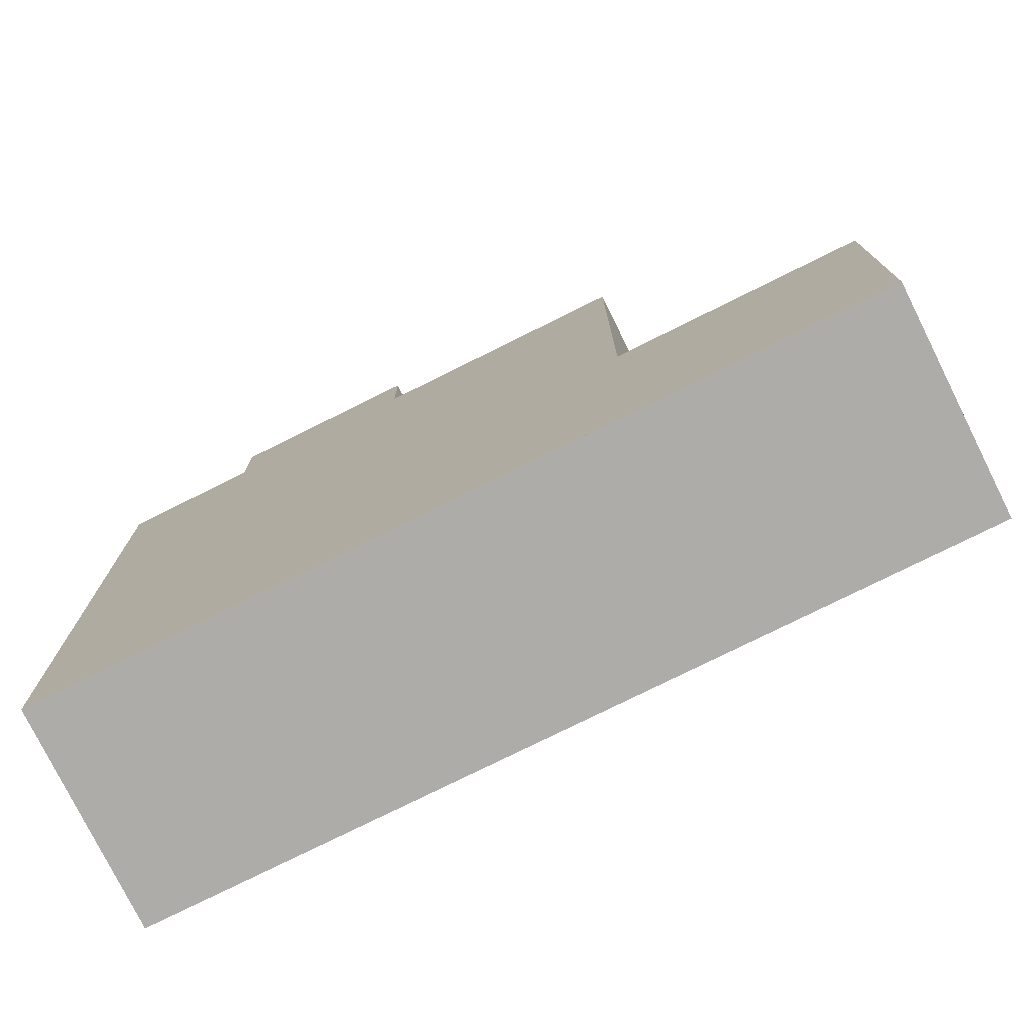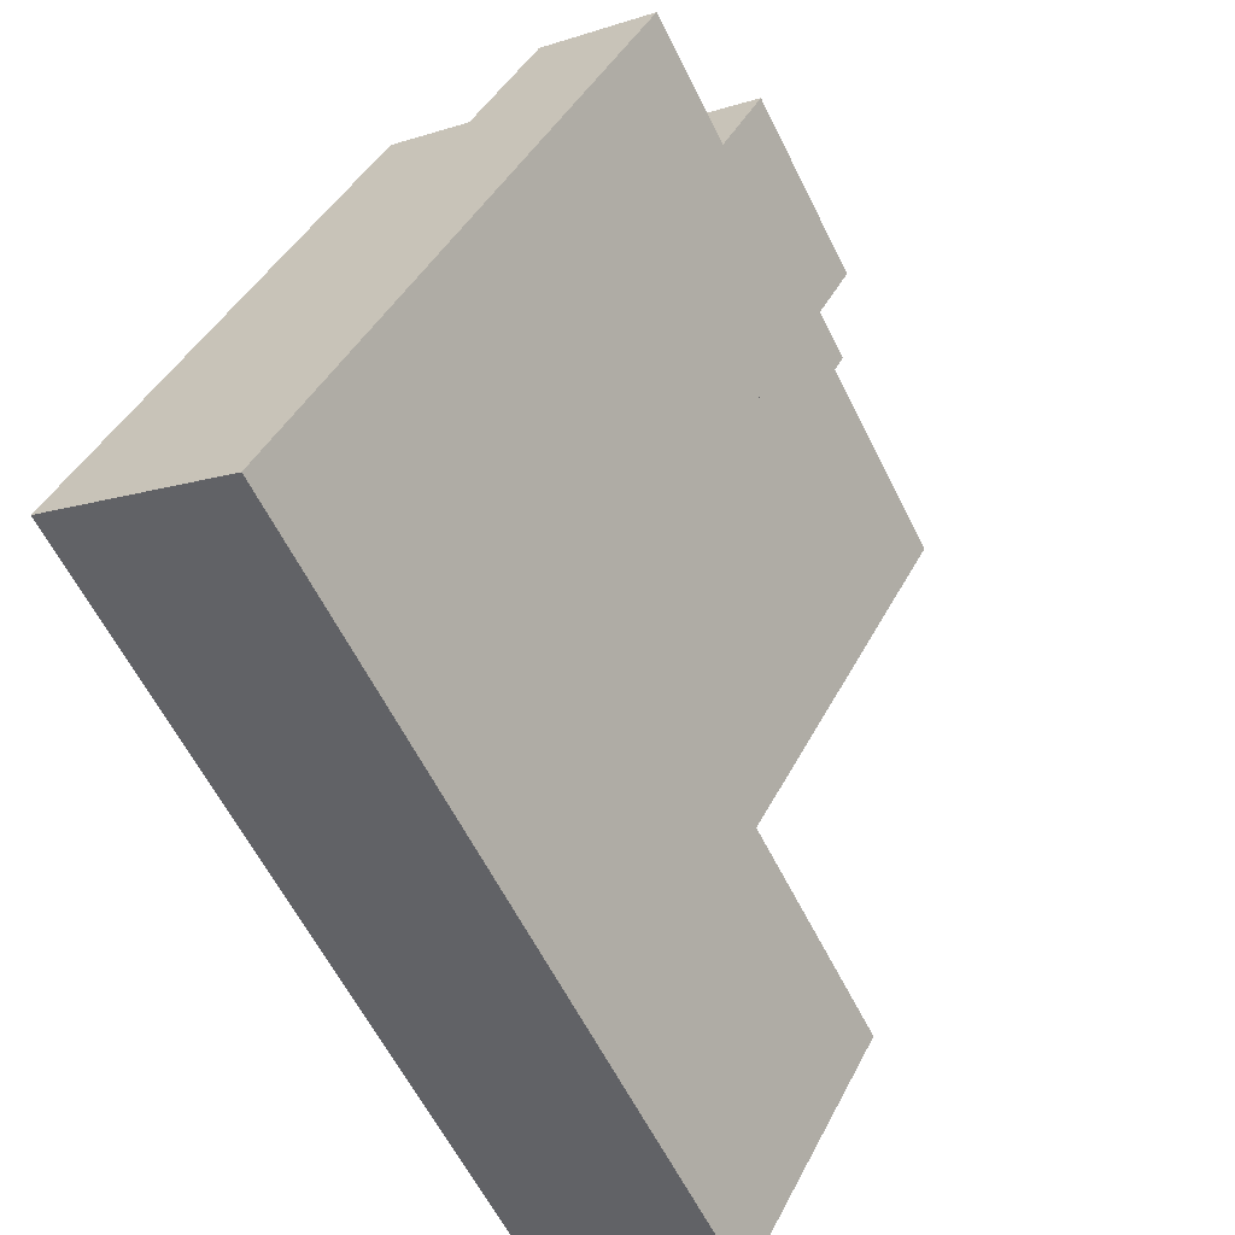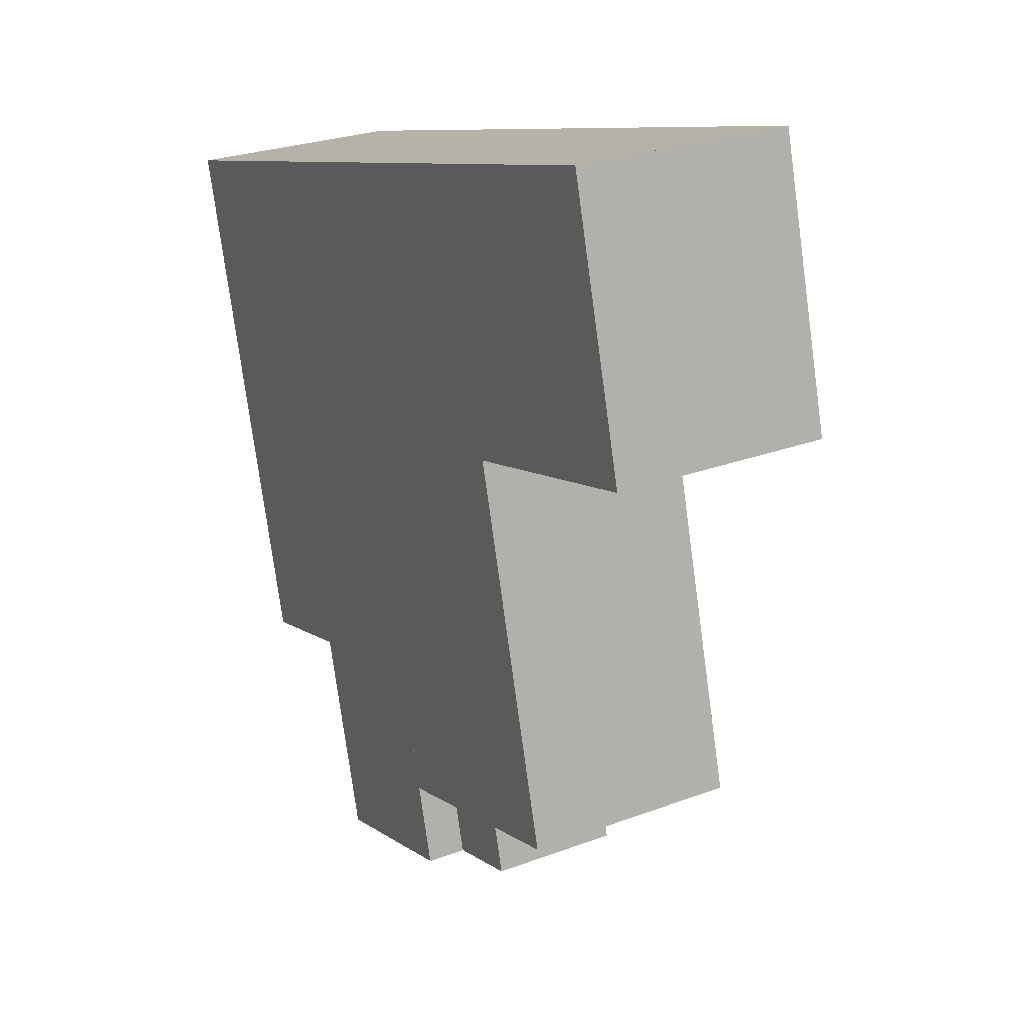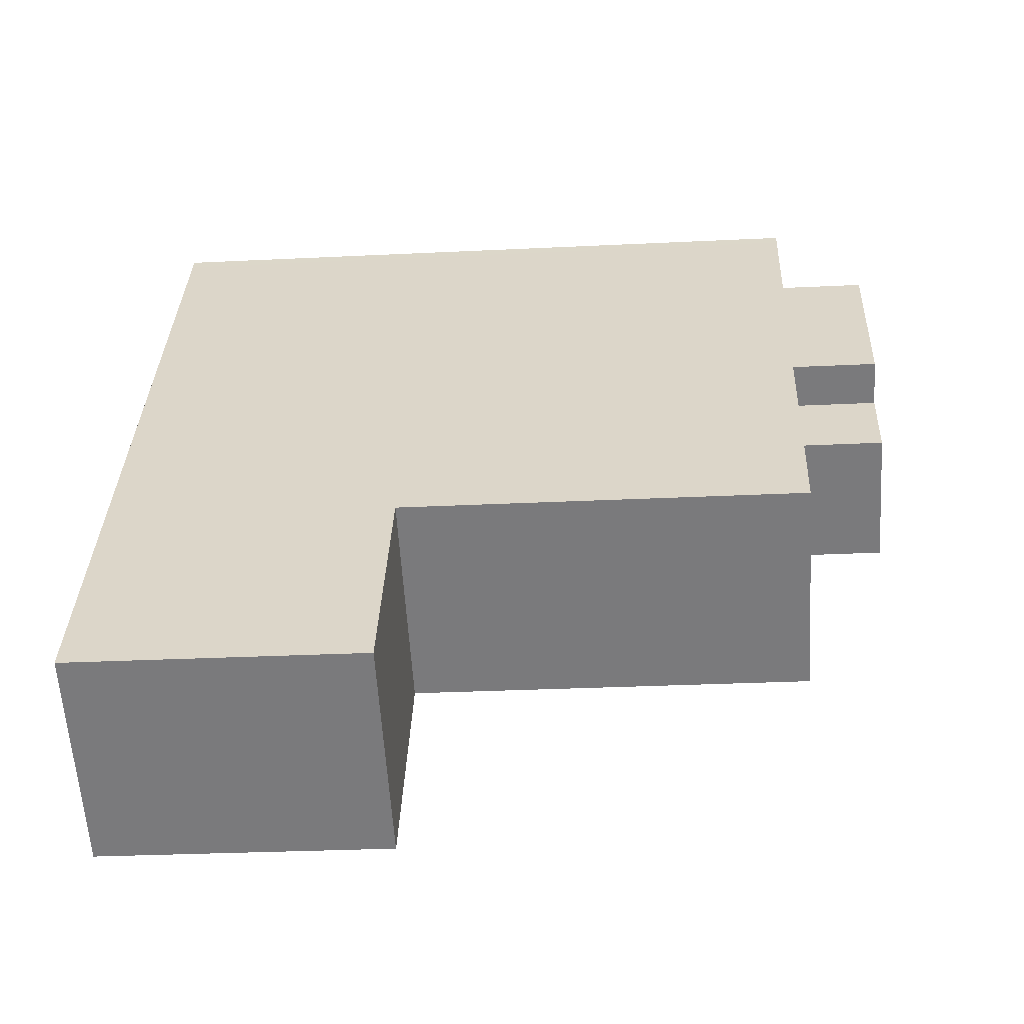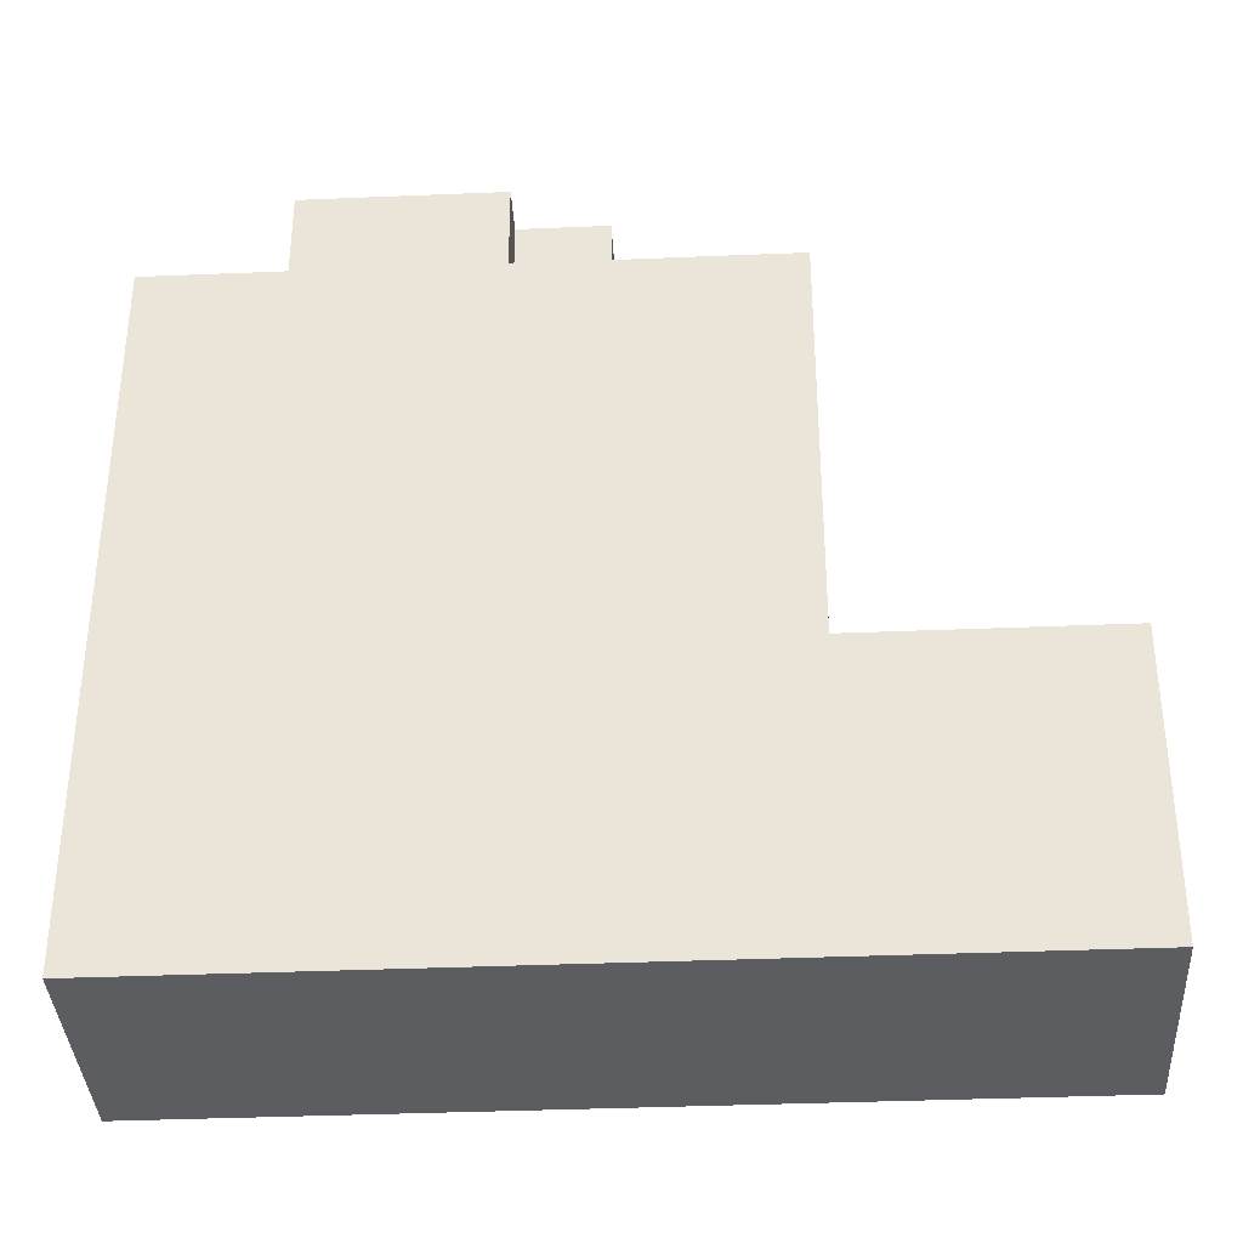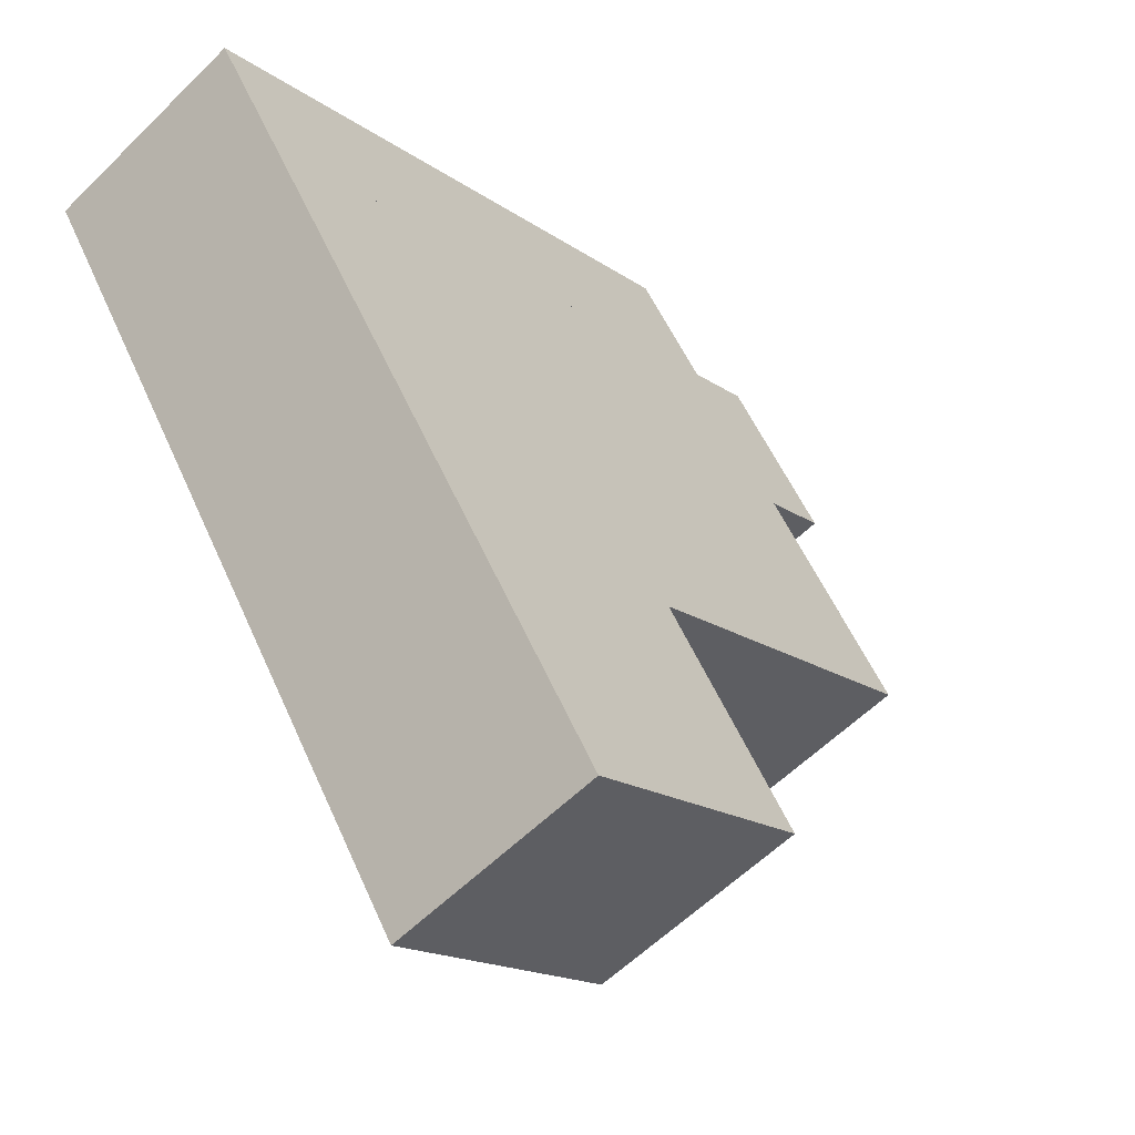
<metadata>
{"format":"obj","ext":"obj","renderer":"f3d","projection":"perspective","resolution":1024,"background":"white","views":[{"elev":-77.0,"azim":86.9,"up":"+Y"},{"elev":42.3,"azim":25.4,"up":"+Z"},{"elev":-76.8,"azim":7.7,"up":"+Z"},{"elev":-29.0,"azim":94.2,"up":"+Z"},{"elev":-36.6,"azim":63.6,"up":"+Y"},{"elev":-16.4,"azim":35.1,"up":"+Z"}]}
</metadata>
<code>
v 100.4 -257.6 -585.1
v 107.2 -257.6 -581.3
v 105.2 -257.6 -577.7
v 102.6 -257.6 -573.1
v 97.78 -257.6 -564.6
v 94.23 -257.6 -558.4
v 91.98 -257.6 -554.4
v 91.74 -257.6 -554
v 87.4 -257.6 -556.4
v 84.37 -257.6 -558.1
v 84.59 -257.6 -558.5
v 86.86 -257.6 -562.5
v 90.33 -257.6 -568.7
v 95.22 -257.6 -577.3
v 97.55 -257.6 -581.4
v 99.84 -257.6 -585.5
v 94.23 -231.3 -558.4
v 91.98 -231.3 -554.4
v 91.74 -231.3 -554
v 87.4 -231.3 -556.4
v 89.89 -231.3 -560.8
v 89.89 -236.4 -560.8
v 87.4 -236.4 -556.4
v 84.37 -236.4 -558.1
v 84.59 -236.4 -558.5
v 86.86 -236.4 -562.5
v 97.83 -228.1 -568.3
v 96.23 -228.1 -565.5
v 97.78 -228.1 -564.6
v 94.23 -228.1 -558.4
v 89.89 -228.1 -560.8
v 86.86 -228.1 -562.5
v 90.33 -228.1 -568.7
v 91.69 -228.1 -567.9
v 93.37 -228.1 -570.9
v 102.6 -231.4 -573.1
v 97.78 -231.4 -564.6
v 96.23 -231.4 -565.5
v 97.83 -231.4 -568.3
v 93.37 -231.4 -570.9
v 91.69 -231.4 -567.9
v 90.33 -231.4 -568.7
v 95.22 -231.4 -577.3
v 100.4 -246.7 -585.1
v 107.2 -246.7 -581.3
v 105.2 -246.7 -577.7
v 102.6 -246.7 -573.1
v 95.22 -246.7 -577.3
v 97.55 -246.7 -581.4
v 99.84 -246.7 -585.5
g CityEngineShapeMaterial_474
f 2 1 16 15 14 13 12 11 10 9 8 7 6 5 4 3
f 18 17 21 20 19
f 23 22 26 25 24
f 28 27 35 34 33 32 31 30 29
f 37 36 43 42 41 40 39 38
f 45 44 50 49 48 47 46
f 48 47 36 43
f 42 41 34 33
f 35 40 41 34
f 40 39 27 35
f 39 38 28 27
f 38 37 29 28
f 32 26 22 31
f 21 22 23 20
f 31 21 17 30
f 1 16 50 44
f 16 15 49 50
f 15 14 48 49
f 14 13 42 43
f 13 12 32 33
f 12 11 25 26
f 11 10 24 25
f 10 9 23 24
f 9 8 19 20
f 8 7 18 19
f 7 6 17 18
f 6 5 29 30
f 5 4 36 37
f 4 3 46 47
f 3 2 45 46
f 2 1 44 45

</code>
